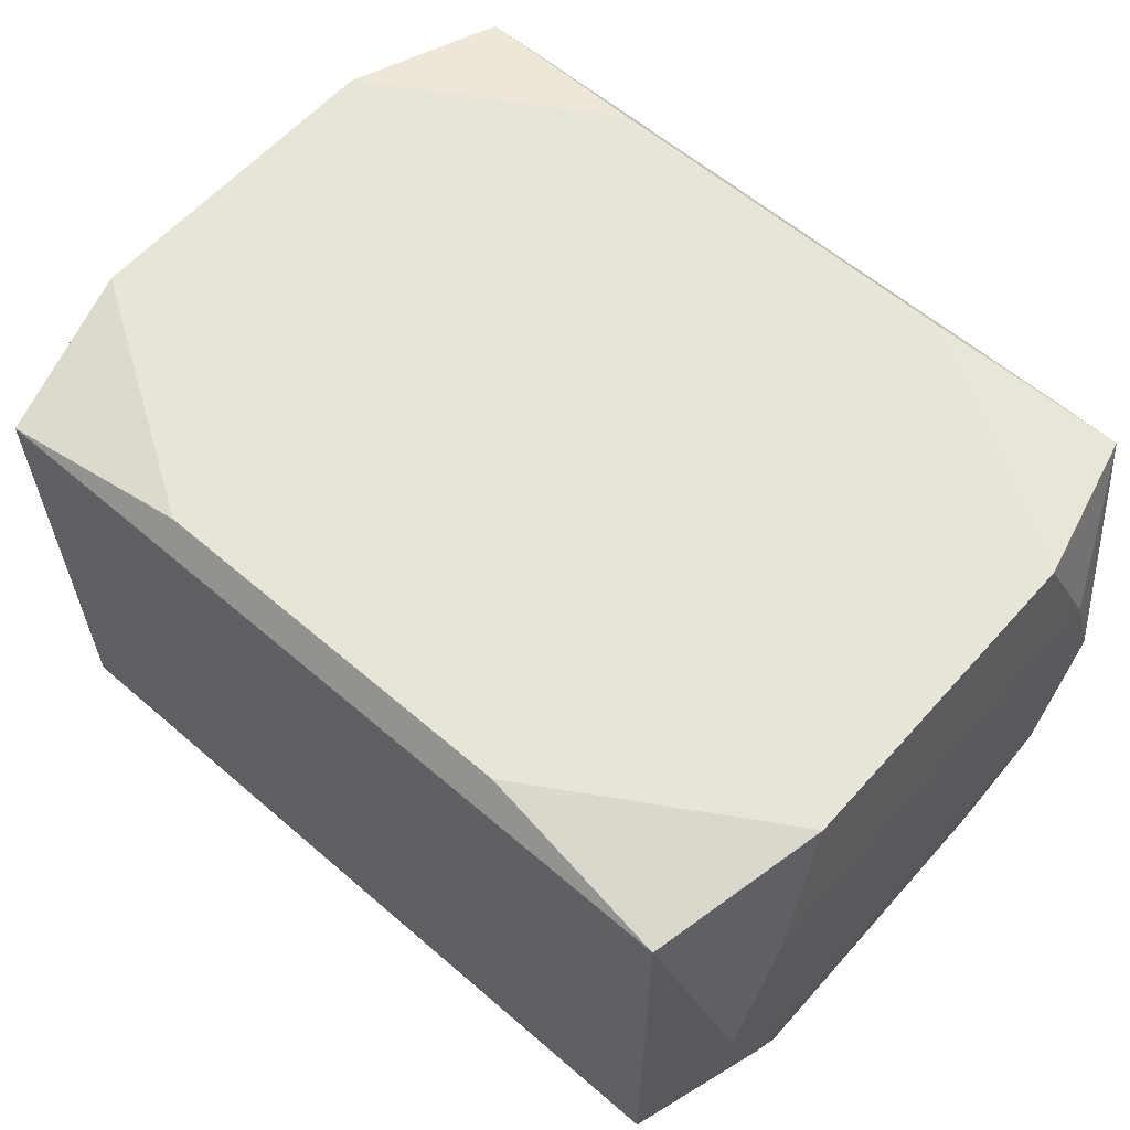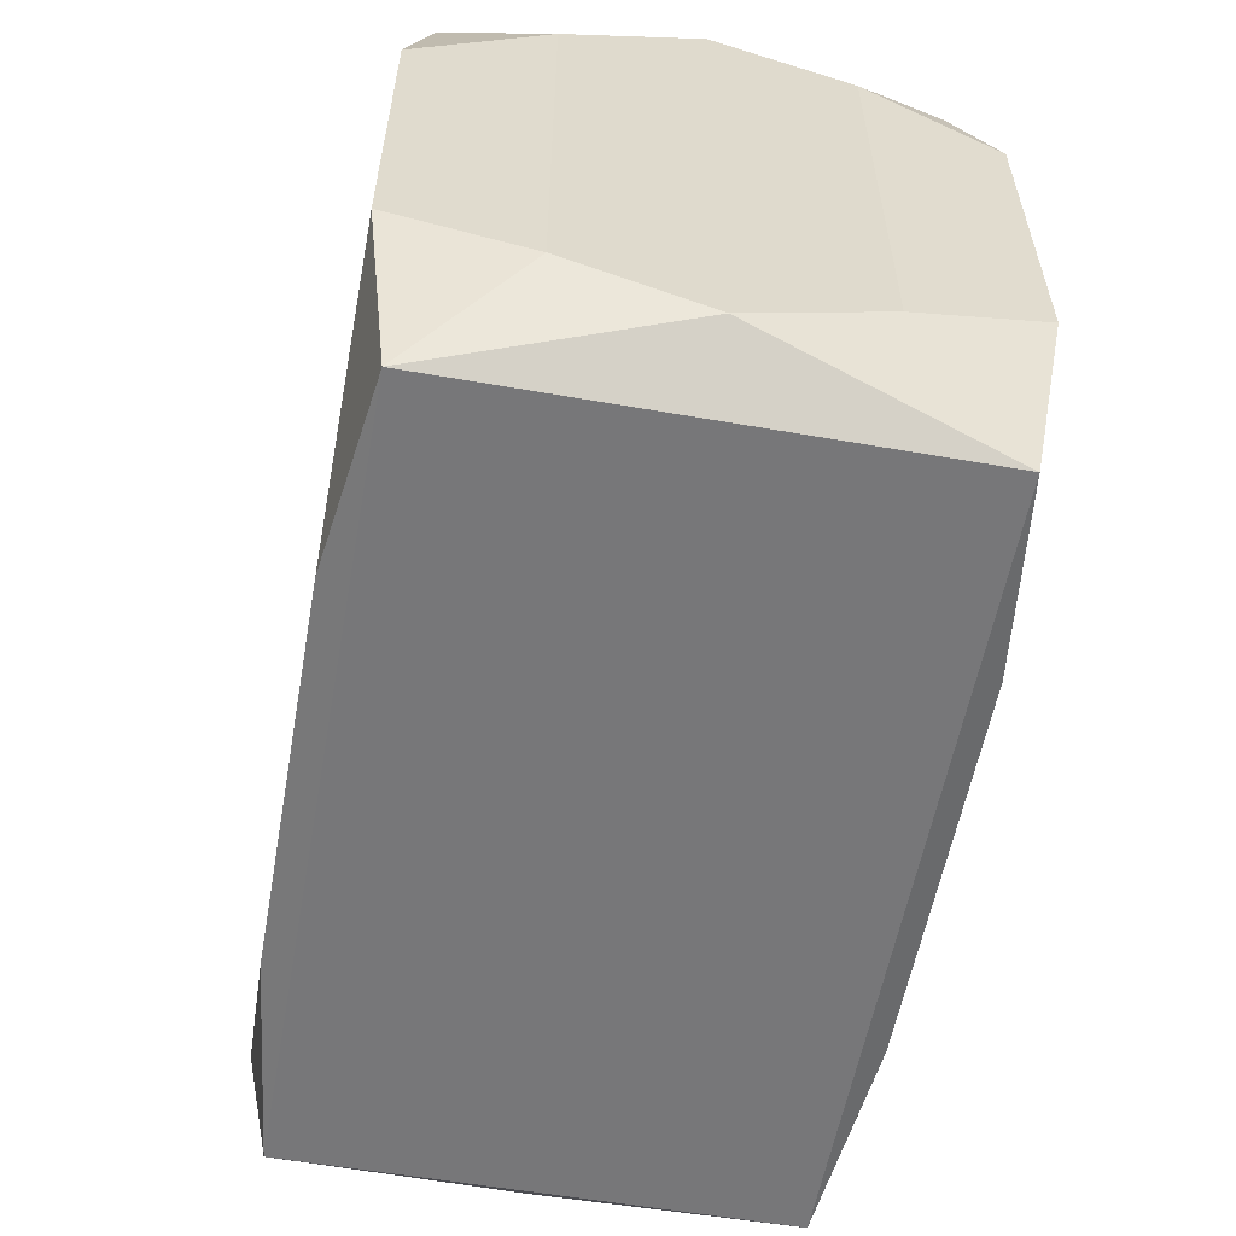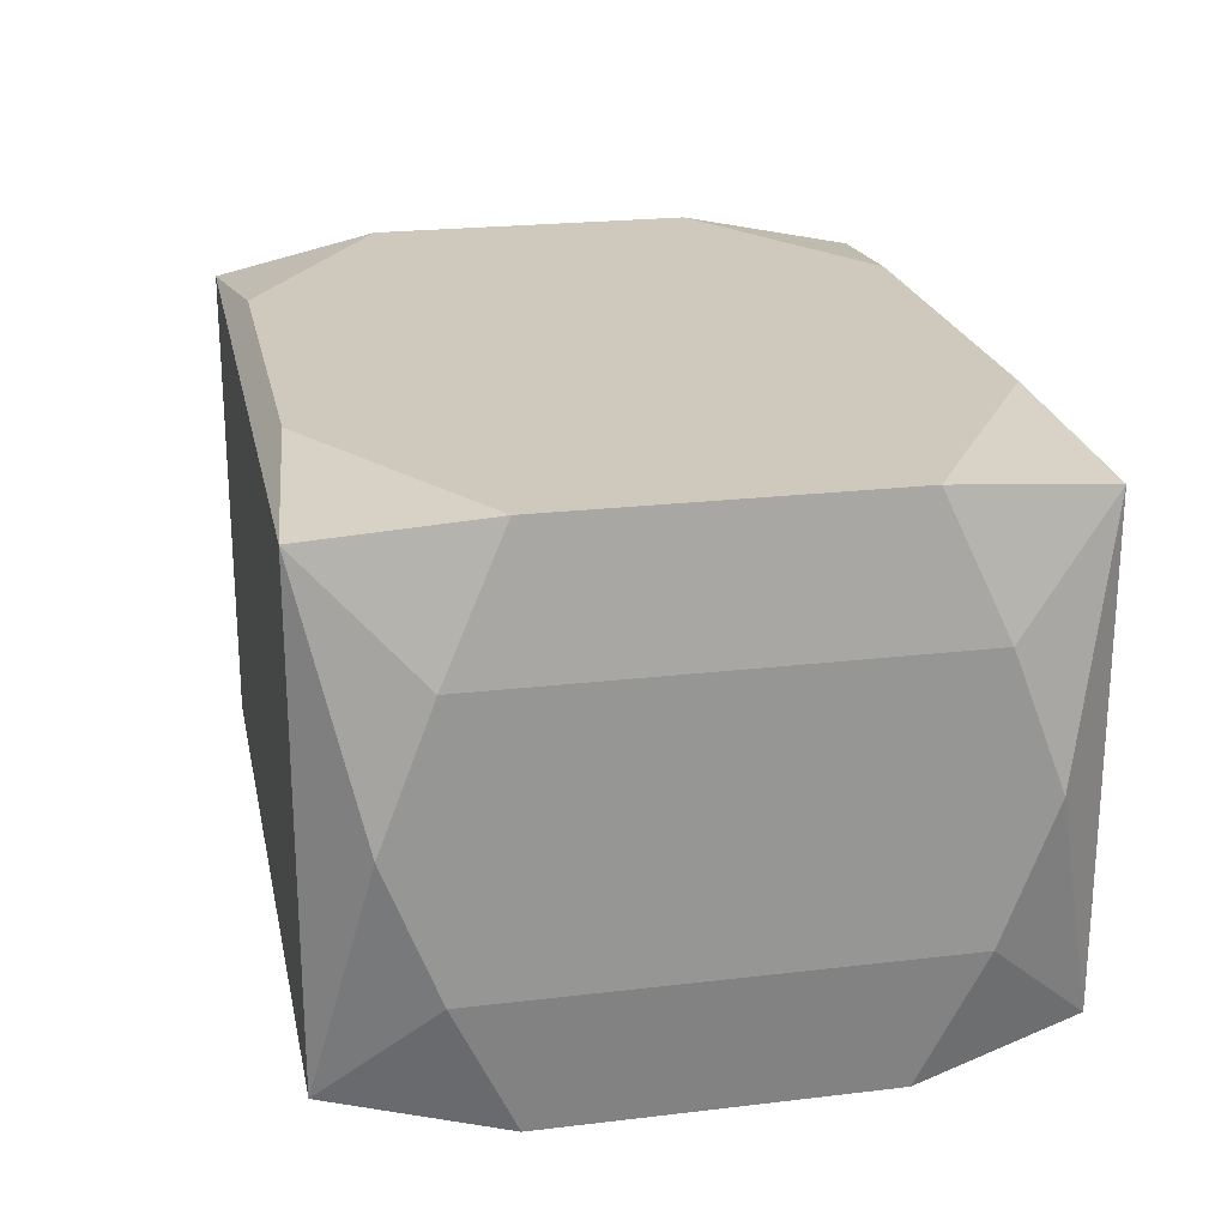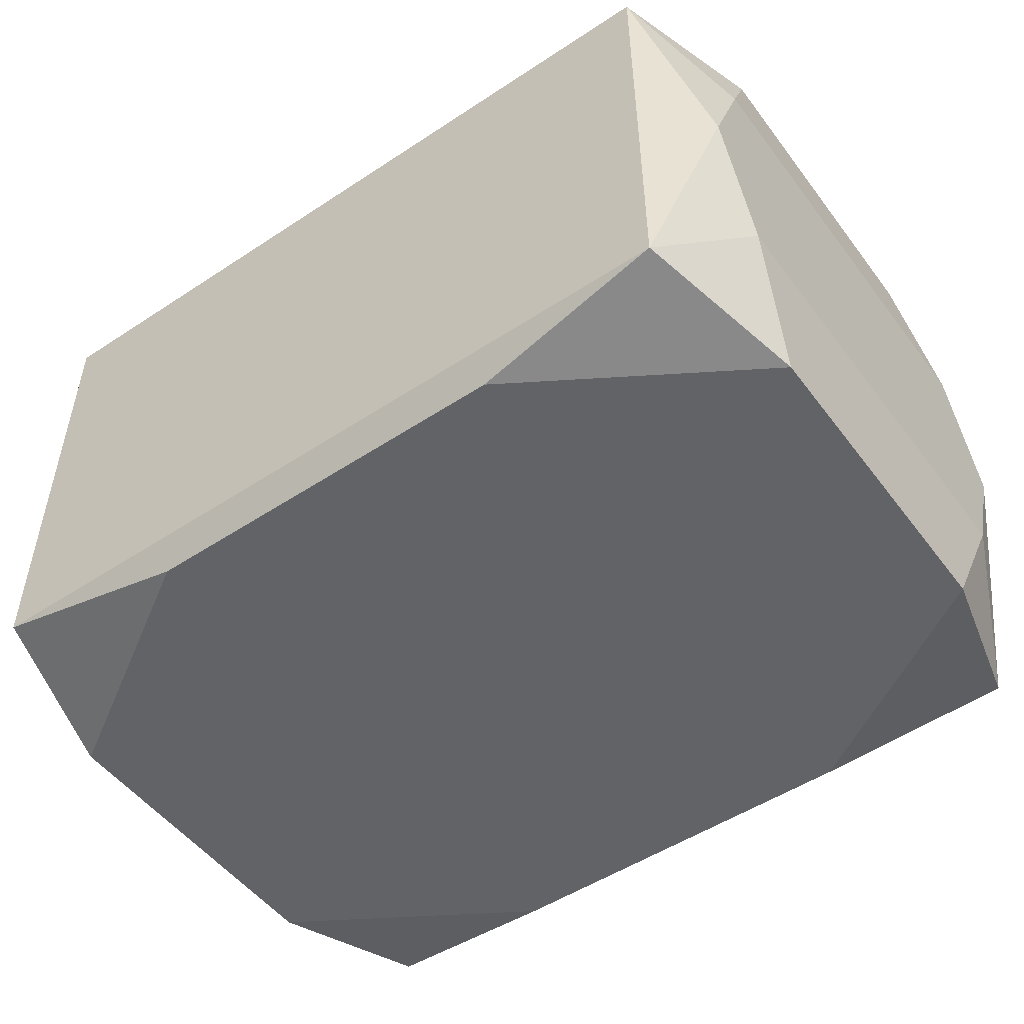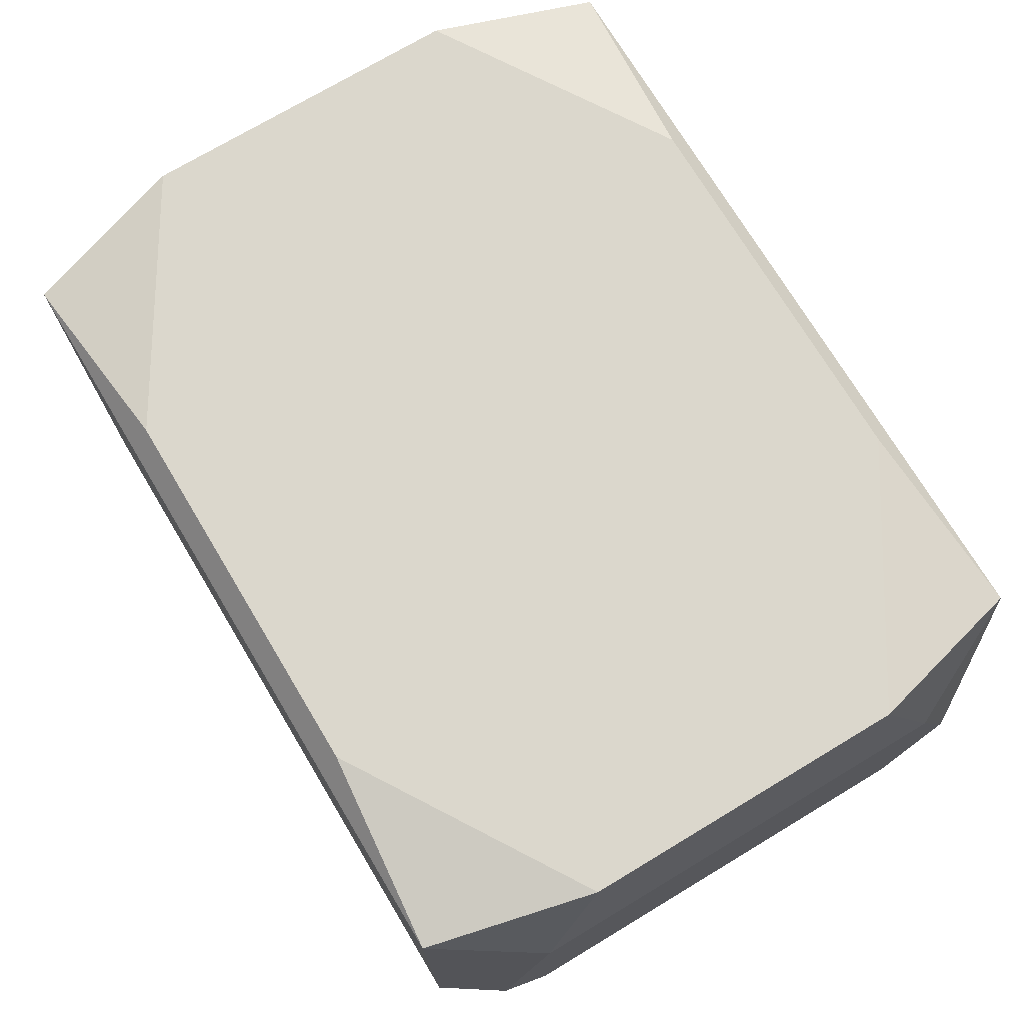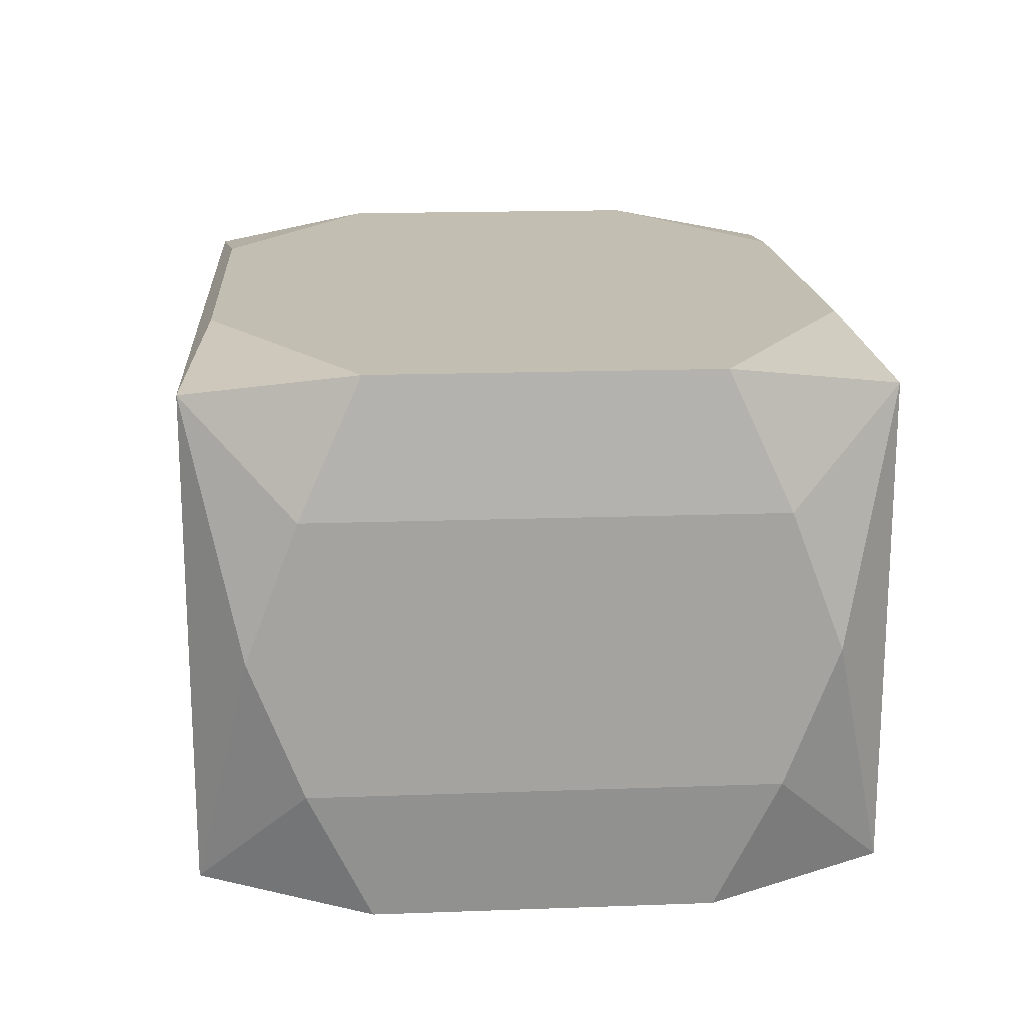
<metadata>
{"format":"obj","ext":"obj","renderer":"f3d","projection":"perspective","resolution":1024,"background":"white","views":[{"elev":60.0,"azim":-138.6,"up":"+Z"},{"elev":-57.2,"azim":-100.3,"up":"+Y"},{"elev":22.5,"azim":78.4,"up":"+Z"},{"elev":-51.0,"azim":-144.3,"up":"+Z"},{"elev":73.1,"azim":-121.0,"up":"+Z"},{"elev":17.5,"azim":-94.1,"up":"+Z"}]}
</metadata>
<code>
v -0 -0.02495 0
v -0 -0.02495 0.01542
v 0 0.02495 -0.007088
v -0.01007 -0.006034 0.02003
v 0.007516 -0.02495 -0.01255
v -0.02525 0.02495 0.005776
v -0.02525 0.02495 -0.005776
v -0.03241 -0 -0.02003
v -0.03241 0 0.02003
v -0.03241 0.01238 -0.02003
v -0.03241 0.01238 0.02003
v -0.03241 -0.01238 -0.02003
v -0.03241 -0.01238 0.02003
v 0.01449 0.02345 -0.02003
v 0.01449 0.02345 0.02003
v 0.01449 -0.02345 -0.02003
v 0.01449 -0.02345 0.02003
v 0.01542 -0.02495 -0.00953
v 0.01542 0.02495 0.00953
v 0.004637 -0.02027 -0.02003
v 0.004637 -0.02027 0.02003
v 0.00765 0.01238 -0.02003
v 0.00765 0.01238 0.02003
v -0.02921 -0.02495 0.01805
v -0.02921 -0.02495 -0.01805
v -0.02921 0.02495 0.01805
v -0.02921 0.02495 -0.01805
v 0.0336 -0.005739 -0.009286
v 0.0336 0.0169 -0.01012
v 0.0336 0.0169 0.01012
v 0.0336 0.02077 0
v 0.0336 -0.02077 0
v 0.0336 -0.0169 -0.01012
v 0.0336 -0.0169 0.01012
v -0.00569 0 0.02003
v -0.0336 0 -0
v -0.0336 0.0169 -0.01012
v -0.0336 0.0169 0.01012
v -0.0336 0.02077 -0
v -0.0336 0.009545 -0
v -0.0336 -0.02077 -0
v -0.0336 -0.0169 -0.01012
v -0.0336 -0.0169 0.01012
v 0.02921 -0.02495 0.01805
v 0.02921 -0.02495 -0.01805
v 0.02921 0.02495 0.01805
v 0.02921 0.02495 -0.01805
v -0.00765 0.01238 -0.02003
v -0.004637 0.02027 -0.02003
v -0.004637 0.02027 0.02003
v -0.01542 -0.02495 0.00953
v -0.01449 0.02345 -0.02003
v -0.01449 0.02345 0.02003
v -0.01449 -0.02345 -0.02003
v -0.01449 -0.02345 0.02003
v -0.01711 0.01238 -0.02003
v -0.01711 0.01238 0.02003
v 0.03241 -0 -0.02003
v 0.03241 0 0.02003
v 0.03241 0.01238 -0.02003
v 0.03241 0.01238 0.02003
v 0.03241 -0.01238 -0.02003
v 0.03241 -0.01238 0.02003
v 0.01007 0.006034 0.02003
f 1 25 18
f 42 25 41
f 12 25 42
f 45 25 54
f 54 25 12
f 47 60 14
f 15 61 46
f 35 13 4
f 1 18 44
f 34 63 44
f 44 18 45
f 44 32 34
f 45 32 44
f 59 63 34
f 61 15 59
f 31 47 46
f 5 25 45
f 45 18 5
f 5 18 25
f 41 25 24
f 20 54 48
f 46 47 19
f 48 56 49
f 14 60 49
f 46 61 30
f 30 31 46
f 30 59 34
f 61 59 30
f 60 47 29
f 47 31 29
f 29 30 34
f 31 30 29
f 27 47 14
f 26 27 39
f 46 19 26
f 41 24 43
f 43 24 13
f 43 42 41
f 1 44 2
f 44 24 2
f 48 49 22
f 22 49 60
f 58 22 60
f 58 20 48
f 48 22 58
f 45 54 16
f 54 20 16
f 16 62 45
f 16 58 62
f 20 58 16
f 13 24 55
f 55 24 44
f 64 57 35
f 33 32 45
f 45 62 33
f 34 32 33
f 33 62 60
f 60 29 33
f 14 49 52
f 52 27 14
f 27 52 10
f 10 49 56
f 10 52 49
f 3 19 47
f 47 27 3
f 3 27 19
f 57 50 53
f 53 50 15
f 53 15 46
f 46 26 53
f 11 53 26
f 11 43 13
f 6 26 19
f 27 26 6
f 36 40 42
f 42 43 36
f 36 43 40
f 39 40 38
f 40 43 38
f 43 11 38
f 38 26 39
f 38 11 26
f 1 2 51
f 51 2 24
f 51 25 1
f 51 24 25
f 17 44 63
f 17 55 44
f 15 50 23
f 23 59 15
f 23 64 59
f 23 50 57
f 57 64 23
f 28 29 34
f 34 33 28
f 28 33 29
f 39 27 37
f 27 10 37
f 42 40 37
f 37 40 39
f 12 42 8
f 8 10 56
f 42 37 8
f 8 37 10
f 8 56 48
f 48 54 8
f 8 54 12
f 9 13 35
f 35 57 9
f 57 53 9
f 53 11 9
f 19 27 7
f 7 6 19
f 27 6 7
f 21 17 63
f 55 17 21
f 21 4 13
f 13 55 21
f 35 4 21
f 63 59 21
f 59 64 21
f 21 64 35

</code>
